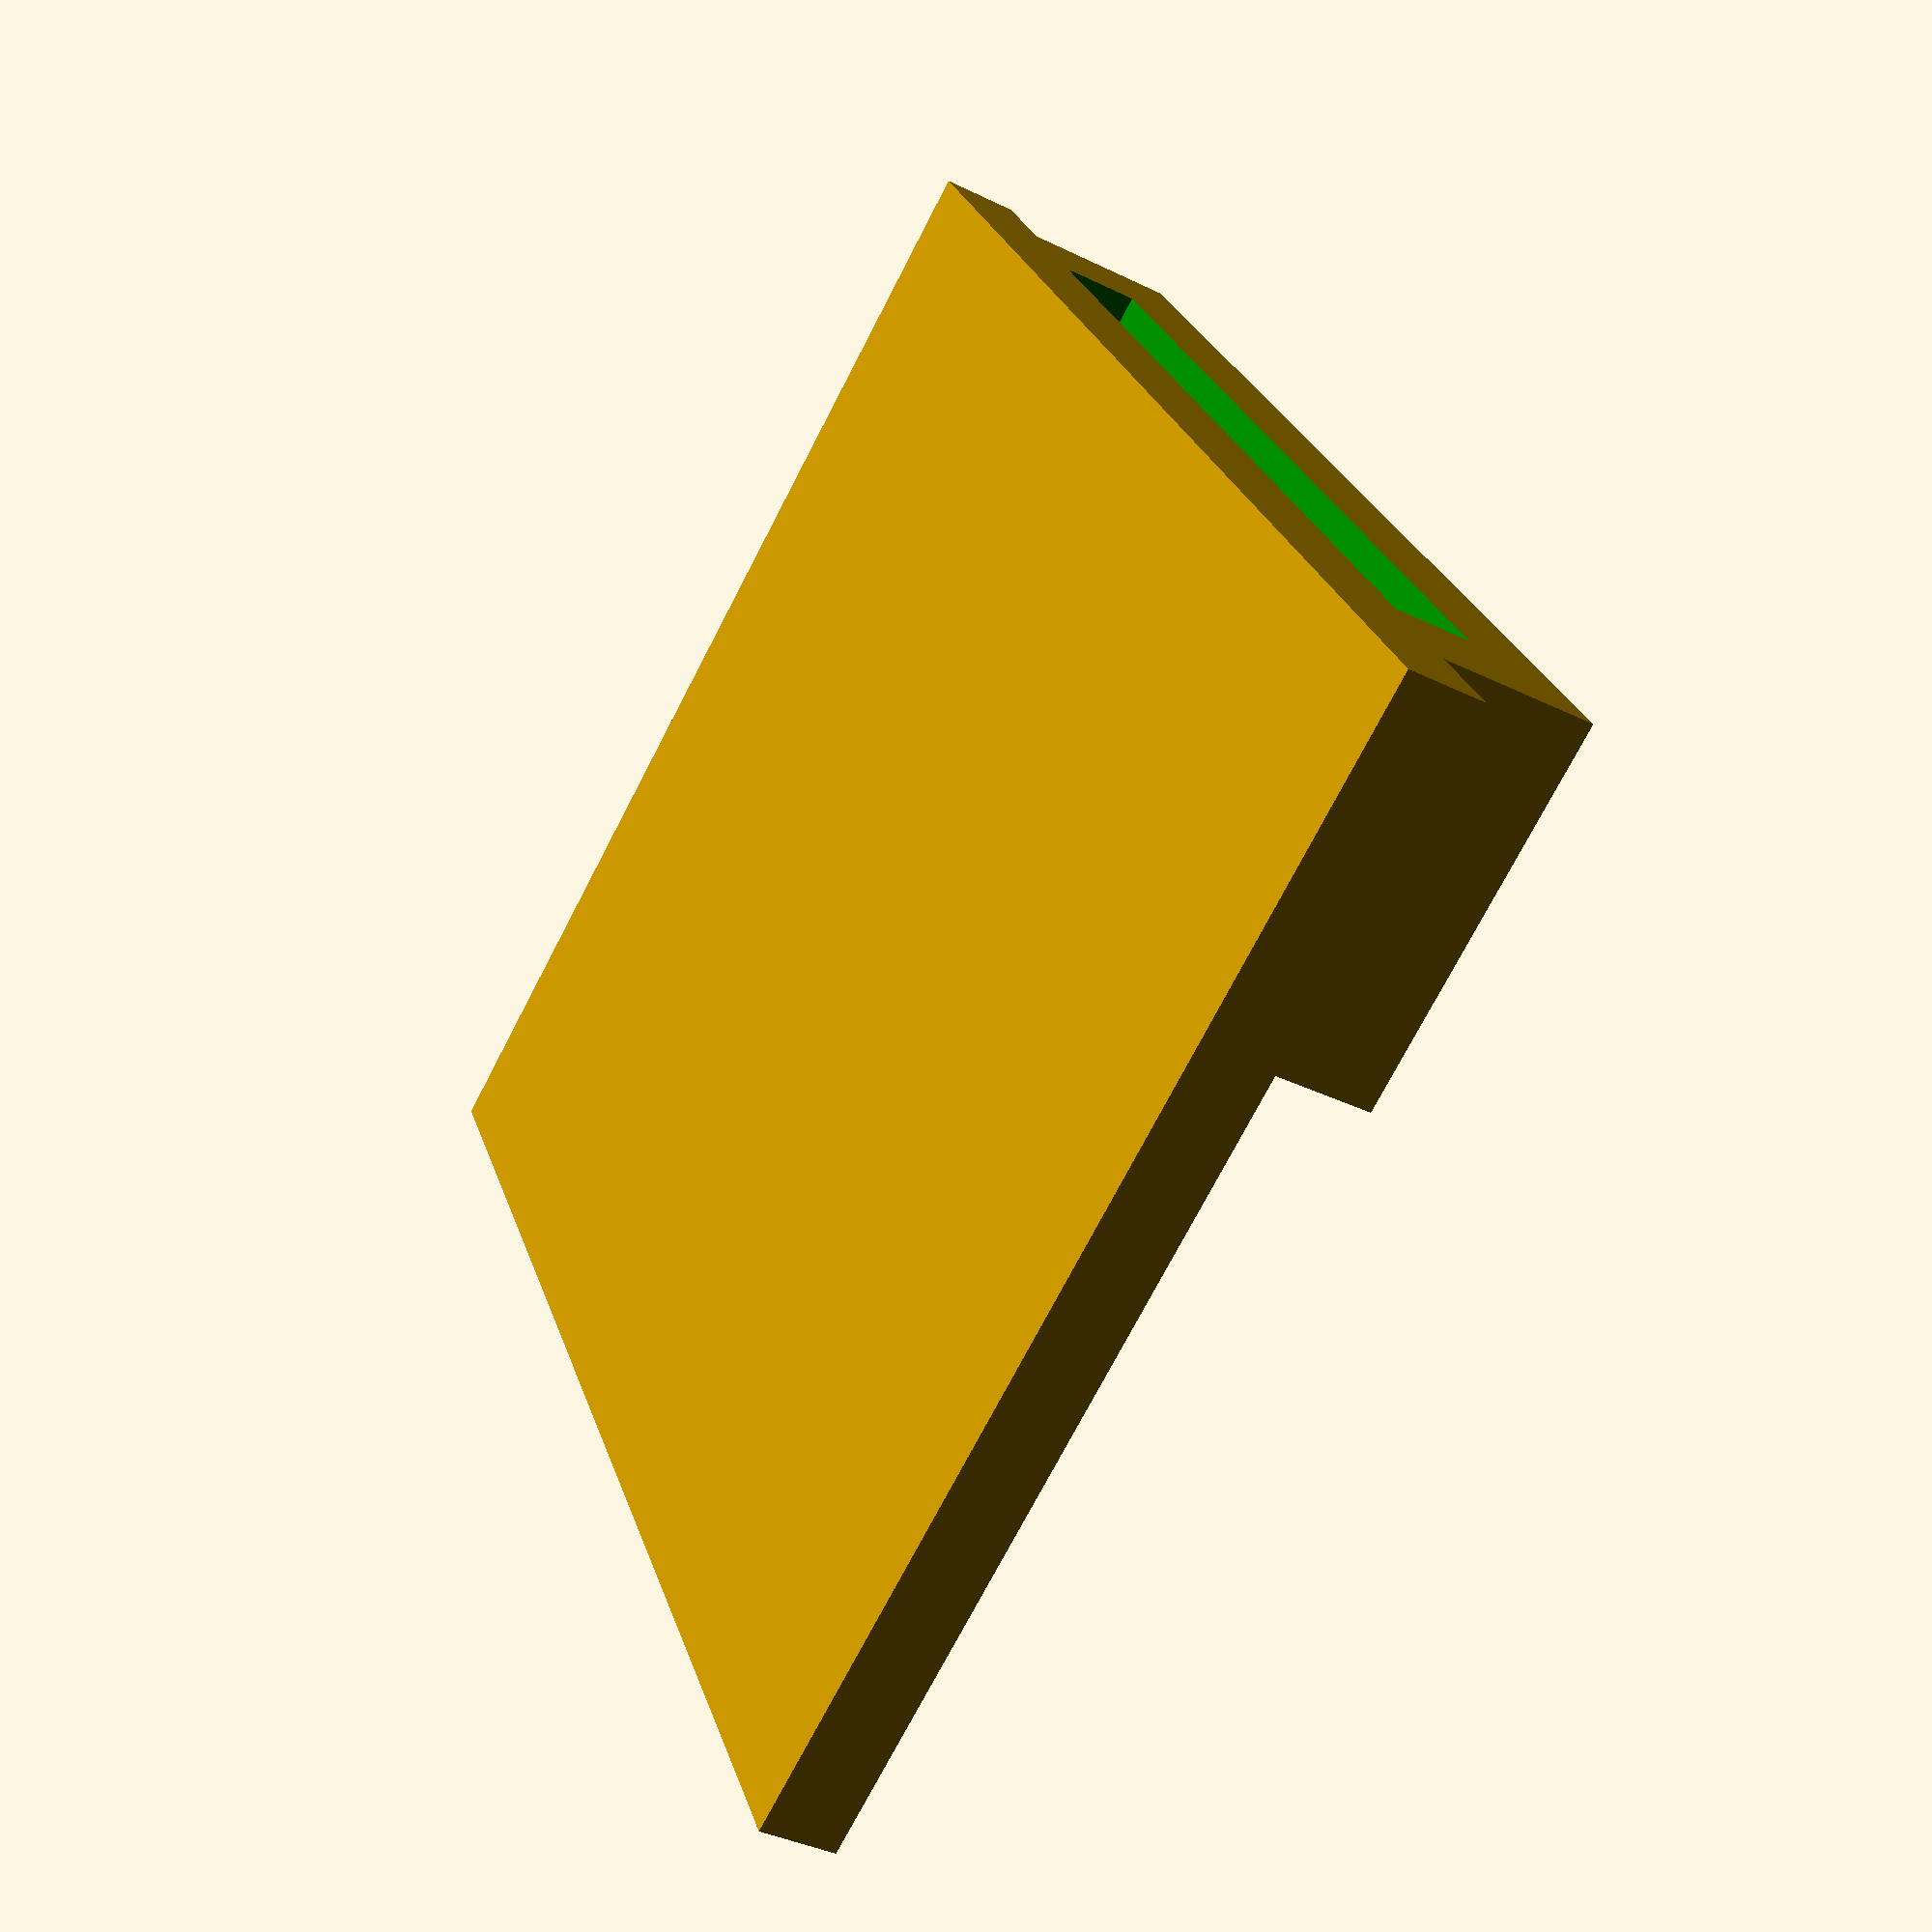
<openscad>
//----------------------------------------------------------------------------------------------
//-- Belt holder, By Obijuan (juan@iearobotics.com)
//-- August, 20th, 2012
//----------------------------------------------------------------------------------------------
//-- GPL license
//----------------------------------------------------------------------------------------------

//-- Part parameters
lx1 = 10;
ly1 = 25;
w1=3;
w2=5;
w3=20;
h1=2;
h2=2;
h3=2;
extra=2;

//-- Top part. The belt goes though here
difference() {
  cube([lx1, ly1+2*w1,h1+h2],center=true);
  translate([0,0,-h1])
    color("green") cube([lx1+extra, ly1, h1+extra],center=true);
}

//-- Base
translate([(lx1+w3)/2 - lx1/2, 0, -(h1+h2+h3)/2  ])
  cube([lx1+w3, ly1+2*w1+w2, h3],center=true);
</openscad>
<views>
elev=37.9 azim=30.2 roll=238.0 proj=p view=solid
</views>
